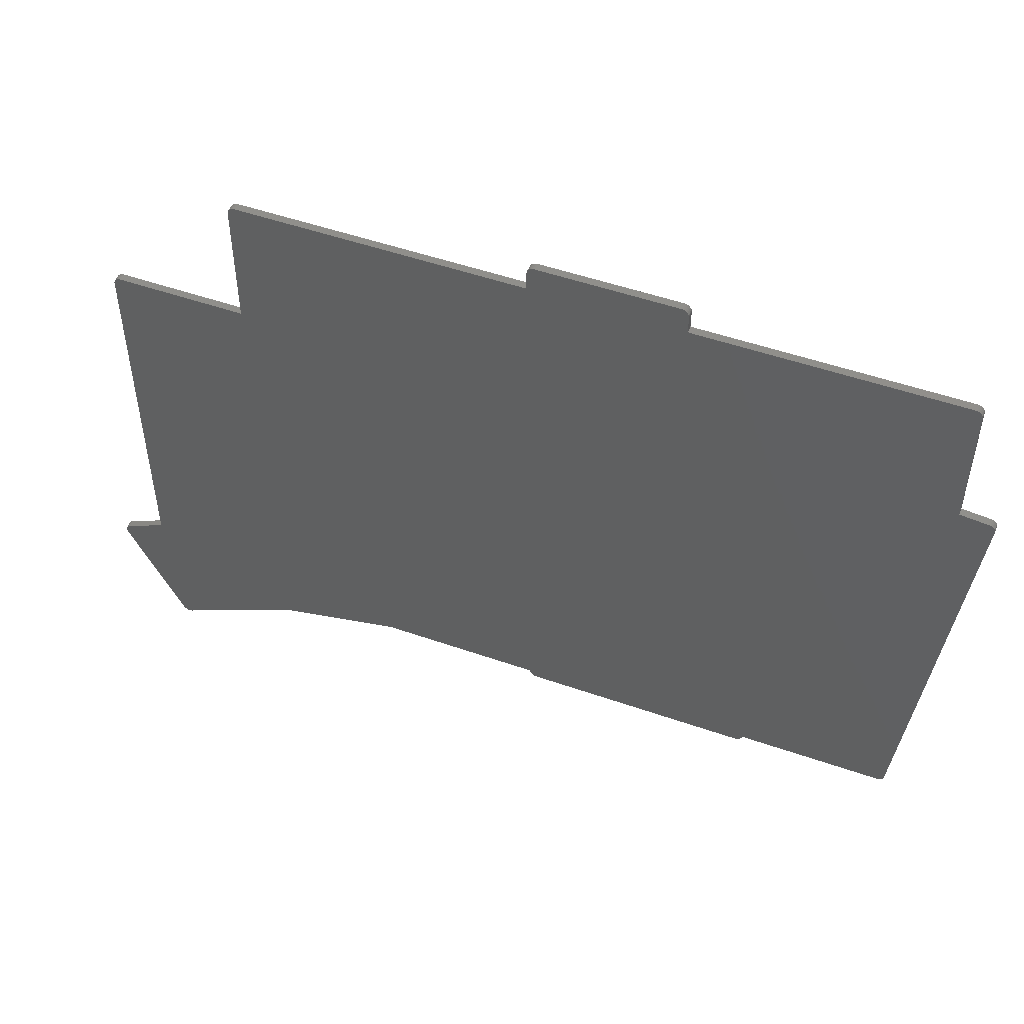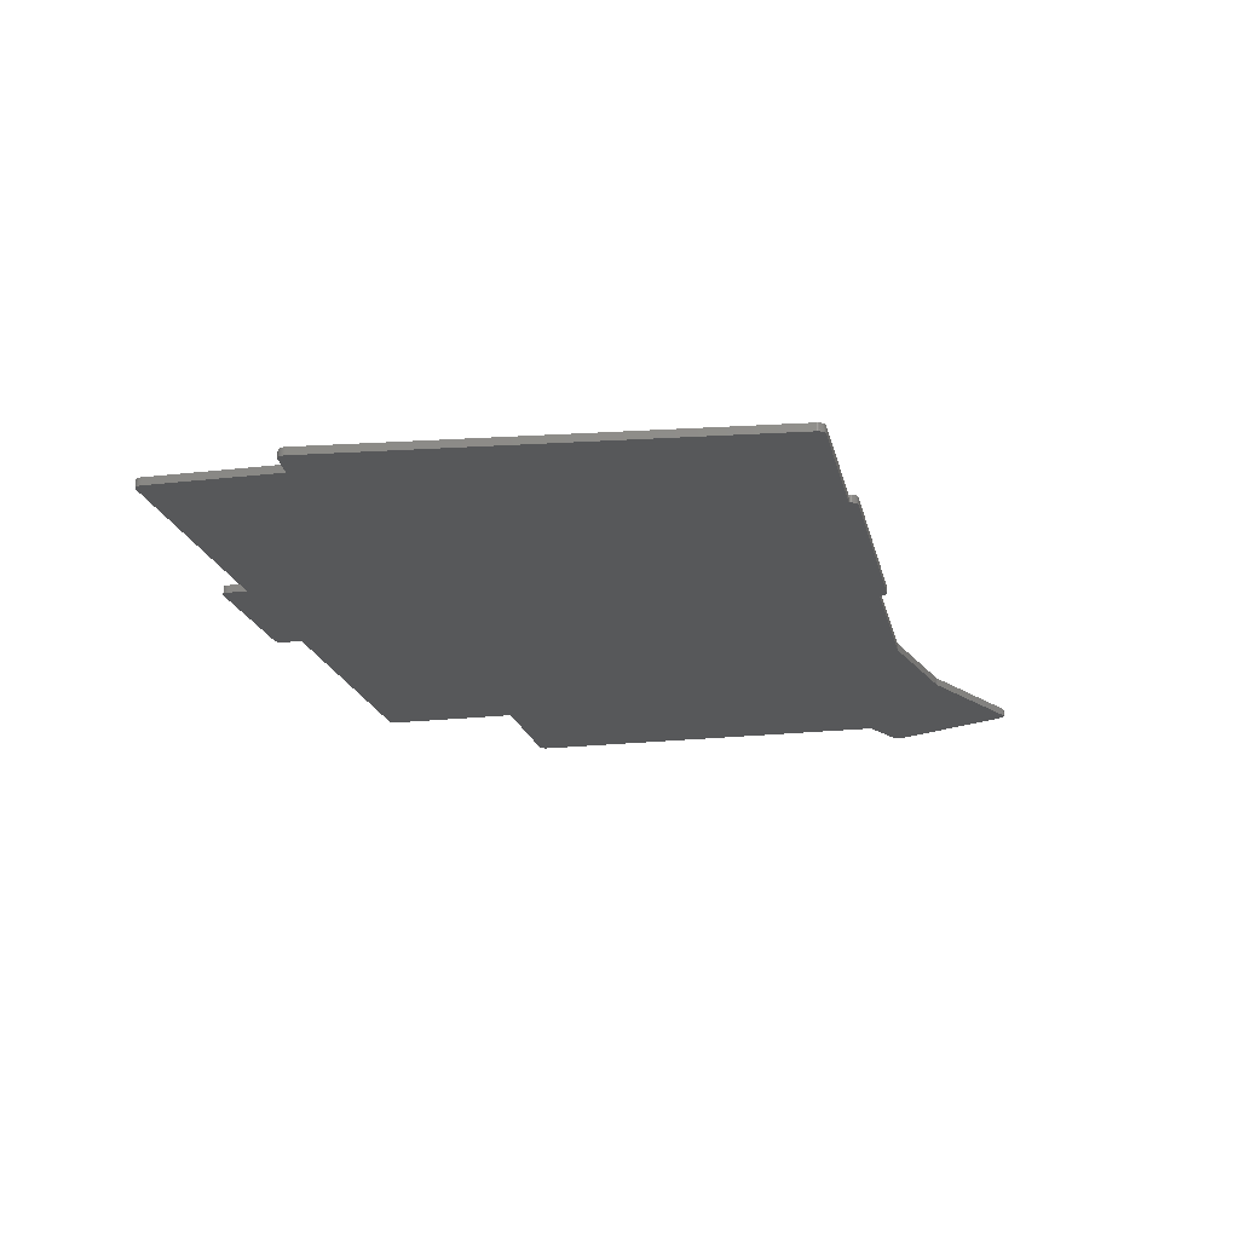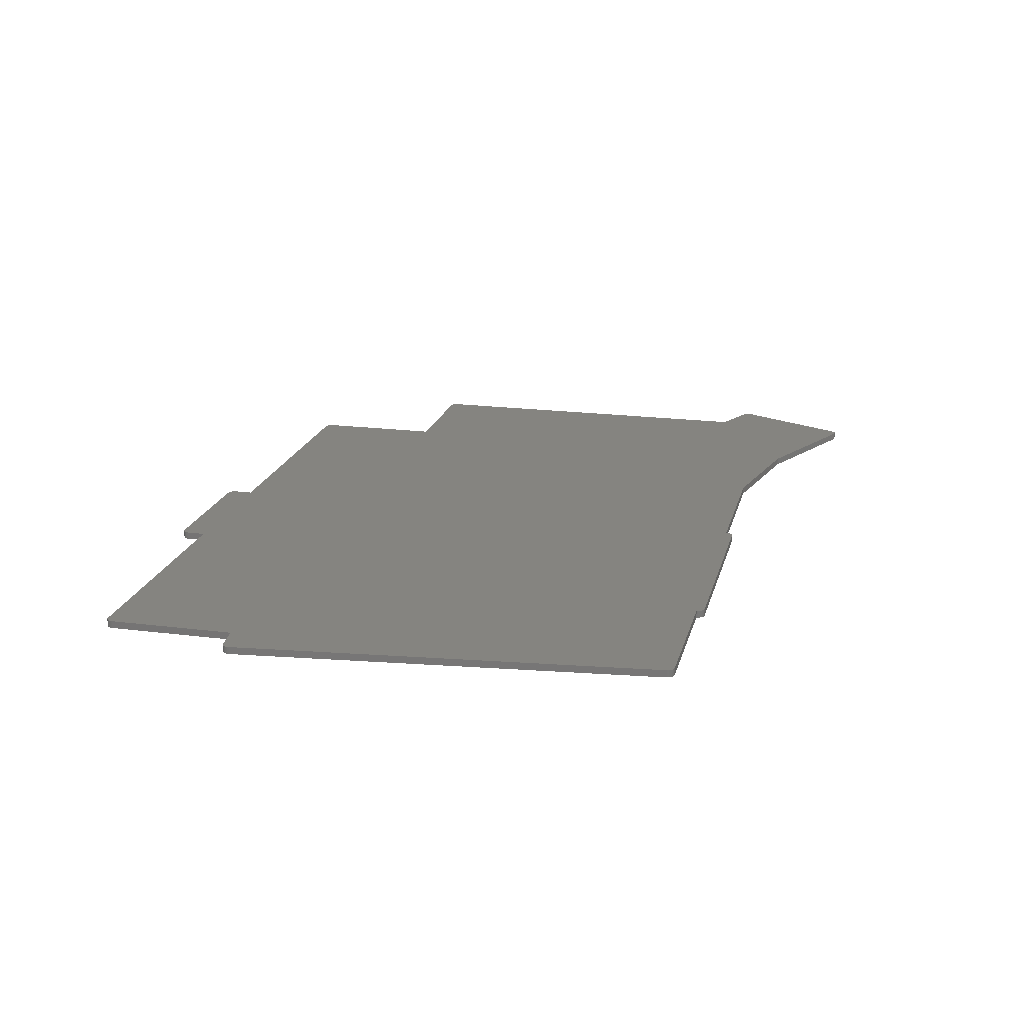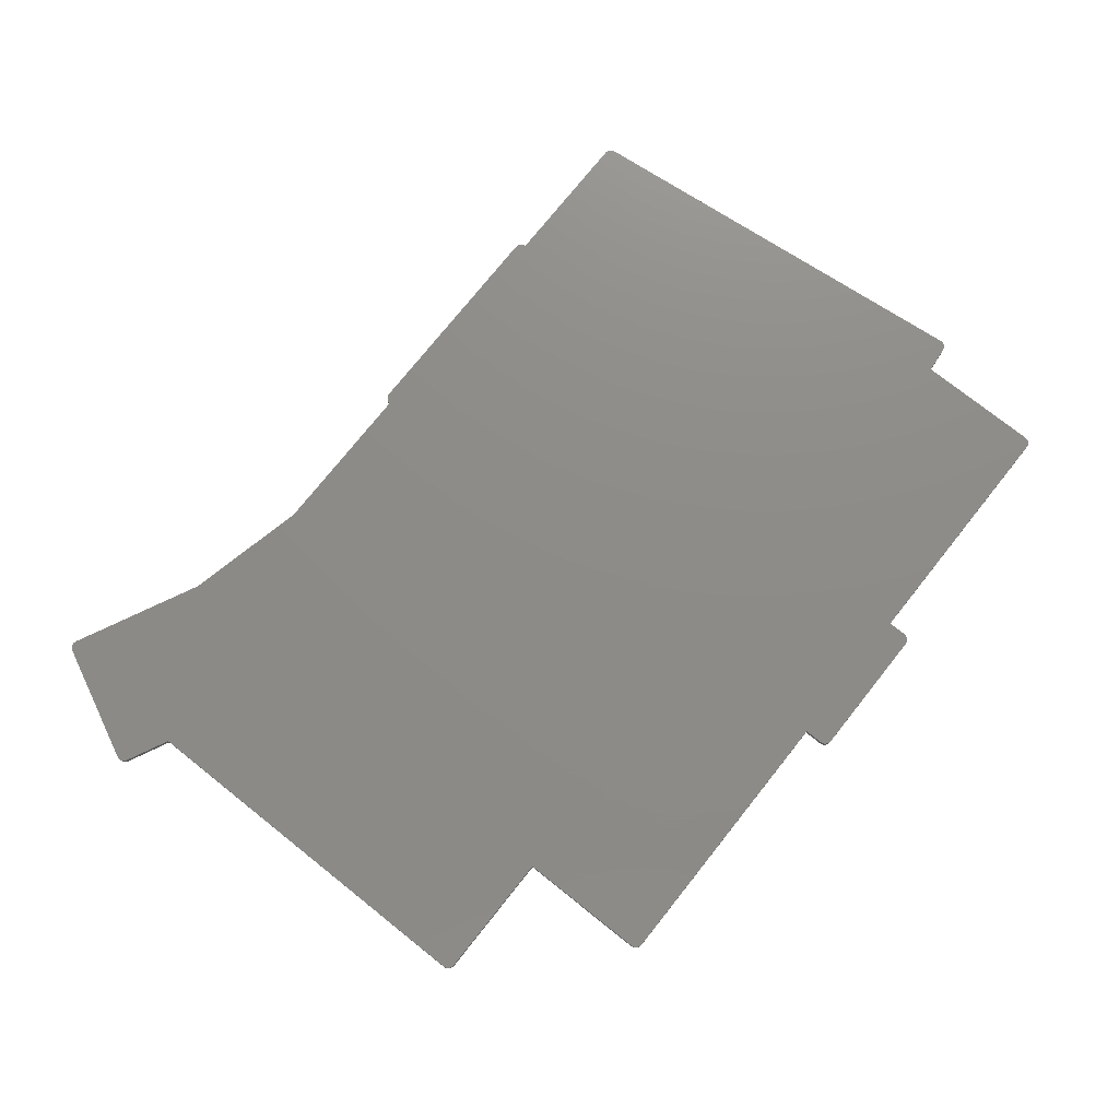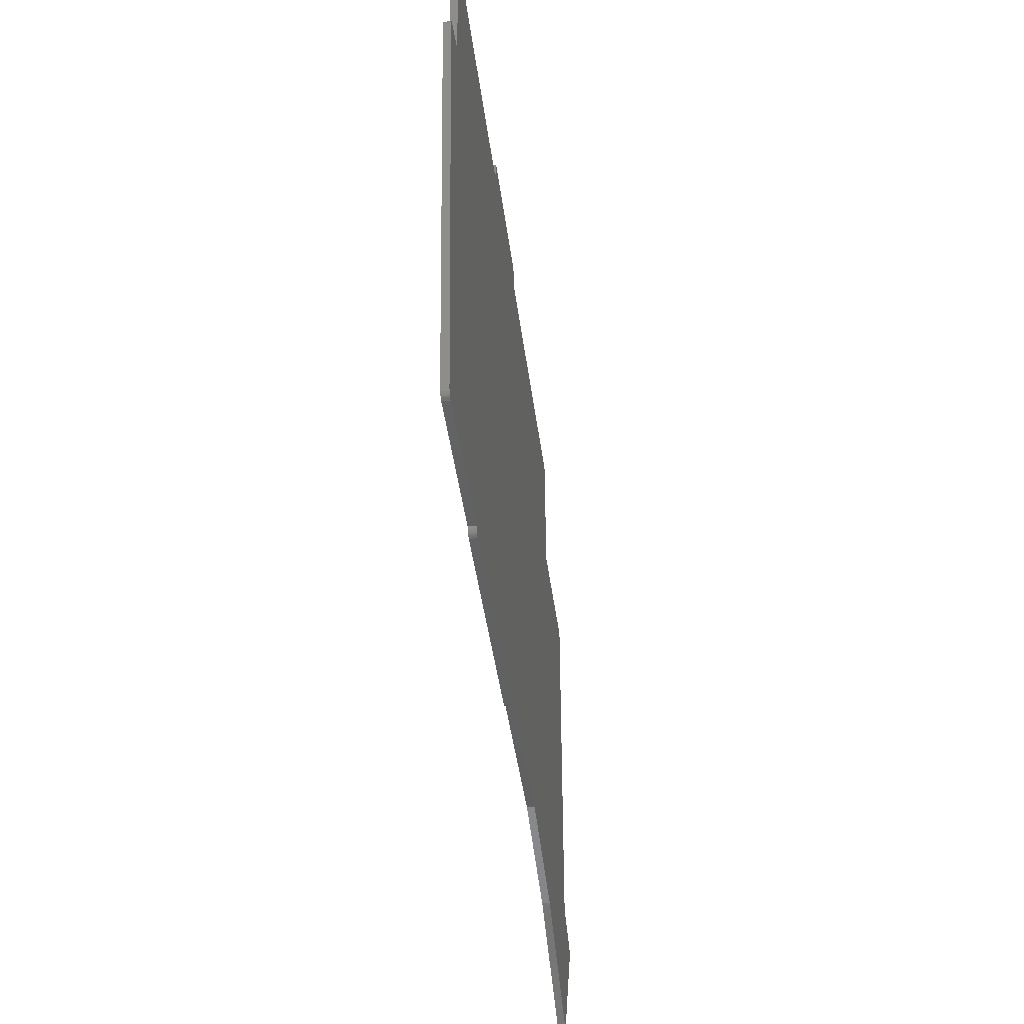
<metadata>
{"format":"stl","ext":"stl","renderer":"f3d","projection":"perspective","resolution":1024,"background":"white","views":[{"elev":50.8,"azim":-159.1,"up":"+Y"},{"elev":-19.3,"azim":-77.6,"up":"+Z"},{"elev":19.5,"azim":-76.6,"up":"+Z"},{"elev":75.2,"azim":128.5,"up":"+Z"},{"elev":-42.9,"azim":-82.7,"up":"+Y"}]}
</metadata>
<code>
# stl→obj: 267 verts, 560 faces
v 144.1 -35.68 0
v 144.3 -35.7 0
v 144.5 -35.74 0
v 144.6 -35.82 0
v 144.8 -35.92 0
v 144.9 -36.04 0
v 145 -36.18 0
v 145.1 -36.34 0
v 145.1 -36.51 0
v 145.1 -36.68 0
v 145.1 -39.15 0
v 125.1 -39.15 0
v 125.1 -36.68 0
v 125.2 -36.51 0
v 125.2 -36.34 0
v 125.3 -36.18 0
v 125.4 -36.04 0
v 125.5 -35.92 0
v 125.6 -35.82 0
v 125.8 -35.74 0
v 126 -35.7 0
v 126.1 -35.68 0
v 145.1 -39.18 0
v 124.5 -39.18 0
v 183.1 -39.18 0
v 183.3 -39.2 0
v 183.5 -39.24 0
v 183.6 -39.32 0
v 183.8 -39.42 0
v 183.9 -39.54 0
v 184 -39.68 0
v 184.1 -39.84 0
v 184.1 -40.01 0
v 184.1 -40.18 0
v 184.1 -57.3 0
v 90.15 -57.3 0
v 90.15 -40.18 0
v 90.16 -40.01 0
v 90.21 -39.84 0
v 90.28 -39.68 0
v 90.38 -39.54 0
v 90.51 -39.42 0
v 90.65 -39.32 0
v 90.81 -39.24 0
v 90.97 -39.2 0
v 91.15 -39.18 0
v 184.1 -57.68 0
v 86.48 -57.68 0
v 86.5 -57.68 0
v 201.4 -57.68 0
v 201.6 -57.7 0
v 201.8 -57.74 0
v 201.9 -57.82 0
v 202.1 -57.92 0
v 202.2 -58.04 0
v 202.3 -58.18 0
v 202.4 -58.34 0
v 202.4 -58.51 0
v 202.4 -58.68 0
v 202.4 -109 0
v 90.89 -109 0
v 85.61 -58.78 0
v 85.61 -58.6 0
v 85.64 -58.43 0
v 85.69 -58.27 0
v 85.78 -58.11 0
v 85.89 -57.98 0
v 86.02 -57.86 0
v 86.17 -57.77 0
v 86.33 -57.71 0
v 208.1 -111.8 0
v 208.3 -111.8 0
v 208.4 -112 0
v 208.5 -112.1 0
v 208.6 -112.2 0
v 208.7 -112.4 0
v 208.7 -112.6 0
v 208.7 -112.8 0
v 208.6 -112.9 0
v 208.6 -113.1 0
v 206.8 -116.7 0
v 166 -116.7 0
v 154.6 -116.7 0
v 92.6 -116.7 0
v 92.44 -116.7 0
v 92.28 -116.6 0
v 92.13 -116.6 0
v 91.99 -116.5 0
v 91.87 -116.4 0
v 91.77 -116.2 0
v 91.69 -116.1 0
v 91.63 -115.9 0
v 91.6 -115.8 0
v 144.1 -116.7 0
v 112.1 -116.7 0
v 166.3 -116.7 0
v 166.1 -116.7 0
v 166.6 -116.7 0
v 166.2 -116.7 0
v 186.2 -117.5 0
v 169.4 -117.5 0
v 206.5 -117.5 0
v 144.1 -116.9 0
v 144.1 -117 0
v 144 -117.2 0
v 143.9 -117.3 0
v 143.8 -117.5 0
v 143.6 -117.6 0
v 143.5 -117.6 0
v 143.3 -117.7 0
v 143.1 -117.7 0
v 113.1 -117.7 0
v 113 -117.7 0
v 112.8 -117.6 0
v 112.6 -117.6 0
v 112.5 -117.5 0
v 112.4 -117.3 0
v 112.3 -117.2 0
v 112.2 -117 0
v 112.2 -116.9 0
v 205 -120.5 0
v 182.7 -120.5 0
v 204.9 -120.5 0
v 182.8 -120.5 0
v 204.9 -120.6 0
v 182.9 -120.6 0
v 201.1 -128.4 0
v 201 -128.5 0
v 200.9 -128.6 0
v 200.8 -128.8 0
v 200.6 -128.8 0
v 200.5 -128.9 0
v 200.3 -128.9 0
v 200.1 -128.9 0
v 200 -128.9 0
v 199.8 -128.8 0
v 200.5 -128.9 1
v 200.6 -128.8 1
v 200.8 -128.8 1
v 200.9 -128.6 1
v 201 -128.5 1
v 201.1 -128.4 1
v 204.9 -120.6 1
v 182.9 -120.6 1
v 199.8 -128.8 1
v 200 -128.9 1
v 200.1 -128.9 1
v 200.3 -128.9 1
v 204.9 -120.5 1
v 182.8 -120.5 1
v 205 -120.5 1
v 182.7 -120.5 1
v 206.8 -116.7 1
v 166.2 -116.7 1
v 166.1 -116.7 1
v 166 -116.7 1
v 143.1 -117.7 1
v 143.3 -117.7 1
v 143.5 -117.6 1
v 143.6 -117.6 1
v 143.8 -117.5 1
v 143.9 -117.3 1
v 144 -117.2 1
v 144.1 -117 1
v 144.1 -116.9 1
v 144.1 -116.7 1
v 112.1 -116.7 1
v 112.2 -116.9 1
v 112.2 -117 1
v 112.3 -117.2 1
v 112.4 -117.3 1
v 112.5 -117.5 1
v 112.6 -117.6 1
v 112.8 -117.6 1
v 113 -117.7 1
v 113.1 -117.7 1
v 154.6 -116.7 1
v 92.6 -116.7 1
v 208.6 -113.1 1
v 208.6 -112.9 1
v 208.7 -112.8 1
v 208.7 -112.6 1
v 208.7 -112.4 1
v 208.6 -112.2 1
v 208.5 -112.1 1
v 208.4 -112 1
v 208.3 -111.8 1
v 208.1 -111.8 1
v 202.4 -109 1
v 90.89 -109 1
v 91.6 -115.8 1
v 91.63 -115.9 1
v 91.69 -116.1 1
v 91.77 -116.2 1
v 91.87 -116.4 1
v 91.99 -116.5 1
v 92.13 -116.6 1
v 92.28 -116.6 1
v 92.44 -116.7 1
v 202.4 -58.68 1
v 202.4 -58.51 1
v 202.4 -58.34 1
v 202.3 -58.18 1
v 202.2 -58.04 1
v 202.1 -57.92 1
v 201.9 -57.82 1
v 201.8 -57.74 1
v 201.6 -57.7 1
v 201.4 -57.68 1
v 184.1 -57.68 1
v 86.48 -57.68 1
v 86.33 -57.71 1
v 86.17 -57.77 1
v 86.02 -57.86 1
v 85.89 -57.98 1
v 85.78 -58.11 1
v 85.69 -58.27 1
v 85.64 -58.43 1
v 85.61 -58.6 1
v 85.61 -58.78 1
v 184.1 -57.3 1
v 90.15 -57.3 1
v 86.5 -57.68 1
v 184.1 -40.18 1
v 184.1 -40.01 1
v 184.1 -39.84 1
v 184 -39.68 1
v 183.9 -39.54 1
v 183.8 -39.42 1
v 183.6 -39.32 1
v 183.5 -39.24 1
v 183.3 -39.2 1
v 183.1 -39.18 1
v 145.1 -39.18 1
v 124.5 -39.18 1
v 91.15 -39.18 1
v 90.97 -39.2 1
v 90.81 -39.24 1
v 90.65 -39.32 1
v 90.51 -39.42 1
v 90.38 -39.54 1
v 90.28 -39.68 1
v 90.21 -39.84 1
v 90.16 -40.01 1
v 90.15 -40.18 1
v 145.1 -39.15 1
v 125.1 -39.15 1
v 145.1 -36.68 1
v 145.1 -36.51 1
v 145.1 -36.34 1
v 145 -36.18 1
v 144.9 -36.04 1
v 144.8 -35.92 1
v 144.6 -35.82 1
v 144.5 -35.74 1
v 144.3 -35.7 1
v 144.1 -35.68 1
v 126.1 -35.68 1
v 126 -35.7 1
v 125.8 -35.74 1
v 125.6 -35.82 1
v 125.5 -35.92 1
v 125.4 -36.04 1
v 125.3 -36.18 1
v 125.2 -36.34 1
v 125.2 -36.51 1
v 125.1 -36.68 1
f 1 2 3
f 1 3 4
f 1 4 5
f 1 5 6
f 1 6 7
f 1 7 8
f 1 8 9
f 1 9 10
f 1 10 11
f 1 11 12
f 1 12 13
f 1 13 14
f 1 14 15
f 1 15 16
f 1 16 17
f 1 17 18
f 1 18 19
f 1 19 20
f 1 20 21
f 1 21 22
f 11 23 24
f 11 24 12
f 24 23 25
f 24 25 26
f 24 26 27
f 24 27 28
f 24 28 29
f 24 29 30
f 24 30 31
f 24 31 32
f 24 32 33
f 24 33 34
f 24 34 35
f 24 35 36
f 24 36 37
f 24 37 38
f 24 38 39
f 24 39 40
f 24 40 41
f 24 41 42
f 24 42 43
f 24 43 44
f 24 44 45
f 24 45 46
f 35 47 48
f 35 48 49
f 35 49 36
f 47 50 51
f 47 51 52
f 47 52 53
f 47 53 54
f 47 54 55
f 47 55 56
f 47 56 57
f 47 57 58
f 47 58 59
f 47 59 60
f 47 60 61
f 47 61 62
f 47 62 63
f 47 63 64
f 47 64 65
f 47 65 66
f 47 66 67
f 47 67 68
f 47 68 69
f 47 69 70
f 47 70 48
f 60 71 72
f 60 72 73
f 60 73 74
f 60 74 75
f 60 75 76
f 60 76 77
f 60 77 78
f 60 78 79
f 60 79 80
f 60 80 81
f 60 81 82
f 60 82 83
f 60 83 84
f 60 84 85
f 60 85 86
f 60 86 87
f 60 87 88
f 60 88 89
f 60 89 90
f 60 90 91
f 60 91 92
f 60 92 93
f 60 93 61
f 81 83 83
f 81 83 83
f 83 94 95
f 83 95 84
f 83 84 84
f 96 97 82
f 96 98 99
f 96 99 97
f 98 100 100
f 98 100 101
f 98 101 99
f 81 102 100
f 81 100 100
f 81 100 98
f 81 98 96
f 81 96 82
f 81 82 82
f 103 104 105
f 103 105 106
f 103 106 107
f 103 107 108
f 103 108 109
f 103 109 110
f 103 110 111
f 103 111 112
f 103 112 113
f 103 113 114
f 103 114 115
f 103 115 116
f 103 116 117
f 103 117 118
f 103 118 119
f 103 119 120
f 103 120 95
f 103 95 94
f 100 102 121
f 100 121 122
f 100 122 101
f 121 123 124
f 121 124 122
f 123 125 126
f 123 126 124
f 125 125 126
f 125 126 126
f 125 127 128
f 125 128 129
f 125 129 130
f 125 130 131
f 125 131 132
f 125 132 133
f 125 133 134
f 125 134 135
f 125 135 136
f 125 136 126
f 137 138 139
f 137 139 140
f 137 140 141
f 137 141 142
f 137 142 143
f 137 143 144
f 137 144 145
f 137 145 146
f 137 146 147
f 137 147 148
f 143 143 144
f 143 144 144
f 143 149 150
f 143 150 144
f 149 151 152
f 149 152 150
f 151 153 154
f 151 154 152
f 153 153 155
f 153 155 154
f 153 153 156
f 153 156 155
f 153 153 156
f 153 156 156
f 157 158 159
f 157 159 160
f 157 160 161
f 157 161 162
f 157 162 163
f 157 163 164
f 157 164 165
f 157 165 166
f 157 166 167
f 157 167 168
f 157 168 169
f 157 169 170
f 157 170 171
f 157 171 172
f 157 172 173
f 157 173 174
f 157 174 175
f 157 175 176
f 167 166 177
f 167 177 177
f 167 177 178
f 167 178 178
f 177 177 156
f 177 156 153
f 177 153 153
f 177 153 179
f 177 179 180
f 177 180 181
f 177 181 182
f 177 182 183
f 177 183 184
f 177 184 185
f 177 185 186
f 177 186 187
f 177 187 188
f 177 188 189
f 177 189 190
f 177 190 191
f 177 191 192
f 177 192 193
f 177 193 194
f 177 194 195
f 177 195 196
f 177 196 197
f 177 197 198
f 177 198 199
f 177 199 178
f 189 200 201
f 189 201 202
f 189 202 203
f 189 203 204
f 189 204 205
f 189 205 206
f 189 206 207
f 189 207 208
f 189 208 209
f 189 209 210
f 189 210 211
f 189 211 212
f 189 212 213
f 189 213 214
f 189 214 215
f 189 215 216
f 189 216 217
f 189 217 218
f 189 218 219
f 189 219 220
f 189 220 190
f 210 221 222
f 210 222 223
f 210 223 211
f 221 224 225
f 221 225 226
f 221 226 227
f 221 227 228
f 221 228 229
f 221 229 230
f 221 230 231
f 221 231 232
f 221 232 233
f 221 233 234
f 221 234 235
f 221 235 236
f 221 236 237
f 221 237 238
f 221 238 239
f 221 239 240
f 221 240 241
f 221 241 242
f 221 242 243
f 221 243 244
f 221 244 245
f 221 245 222
f 234 246 247
f 234 247 235
f 246 248 249
f 246 249 250
f 246 250 251
f 246 251 252
f 246 252 253
f 246 253 254
f 246 254 255
f 246 255 256
f 246 256 257
f 246 257 258
f 246 258 259
f 246 259 260
f 246 260 261
f 246 261 262
f 246 262 263
f 246 263 264
f 246 264 265
f 246 265 266
f 246 266 267
f 246 267 247
f 191 190 220
f 191 220 62
f 191 62 61
f 191 61 93
f 192 191 93
f 192 93 92
f 193 192 92
f 193 92 91
f 194 193 91
f 194 91 90
f 195 194 90
f 195 90 89
f 196 195 89
f 196 89 88
f 197 196 88
f 197 88 87
f 198 197 87
f 198 87 86
f 199 198 86
f 199 86 85
f 178 178 199
f 178 199 85
f 178 85 84
f 178 84 84
f 167 178 84
f 167 84 95
f 168 167 95
f 168 95 120
f 169 168 120
f 169 120 119
f 170 169 119
f 170 119 118
f 171 170 118
f 171 118 117
f 172 171 117
f 172 117 116
f 173 172 116
f 173 116 115
f 174 173 115
f 174 115 114
f 175 174 114
f 175 114 113
f 176 175 113
f 176 113 112
f 157 176 112
f 157 112 111
f 158 157 111
f 158 111 110
f 159 158 110
f 159 110 109
f 160 159 109
f 160 109 108
f 161 160 108
f 161 108 107
f 162 161 107
f 162 107 106
f 163 162 106
f 163 106 105
f 164 163 105
f 164 105 104
f 165 164 104
f 165 104 103
f 166 165 103
f 166 103 94
f 156 177 166
f 156 166 94
f 156 94 83
f 156 83 82
f 156 156 82
f 156 82 82
f 155 156 82
f 155 82 97
f 154 155 97
f 154 97 99
f 152 154 99
f 152 99 101
f 152 101 122
f 150 152 122
f 150 122 124
f 144 150 124
f 144 124 126
f 144 144 126
f 144 126 126
f 145 144 126
f 145 126 136
f 146 145 136
f 146 136 135
f 147 146 135
f 147 135 134
f 148 147 134
f 148 134 133
f 137 148 133
f 137 133 132
f 138 137 132
f 138 132 131
f 139 138 131
f 139 131 130
f 140 139 130
f 140 130 129
f 141 140 129
f 141 129 128
f 142 141 128
f 142 128 127
f 179 153 153
f 179 153 153
f 179 153 153
f 179 153 153
f 179 153 151
f 179 151 149
f 179 149 143
f 179 143 143
f 179 143 142
f 179 142 127
f 179 127 125
f 179 125 125
f 179 125 123
f 179 123 121
f 179 121 102
f 179 102 81
f 179 81 80
f 180 179 80
f 180 80 79
f 181 180 79
f 181 79 78
f 182 181 78
f 182 78 77
f 183 182 77
f 183 77 76
f 184 183 76
f 184 76 75
f 185 184 75
f 185 75 74
f 186 185 74
f 186 74 73
f 187 186 73
f 187 73 72
f 188 187 72
f 188 72 71
f 189 188 71
f 189 71 60
f 59 200 189
f 59 189 60
f 201 200 59
f 201 59 58
f 202 201 58
f 202 58 57
f 203 202 57
f 203 57 56
f 204 203 56
f 204 56 55
f 205 204 55
f 205 55 54
f 206 205 54
f 206 54 53
f 207 206 53
f 207 53 52
f 208 207 52
f 208 52 51
f 209 208 51
f 209 51 50
f 210 209 50
f 210 50 47
f 35 34 224
f 35 224 221
f 35 221 210
f 35 210 47
f 225 224 34
f 225 34 33
f 226 225 33
f 226 33 32
f 227 226 32
f 227 32 31
f 228 227 31
f 228 31 30
f 229 228 30
f 229 30 29
f 230 229 29
f 230 29 28
f 231 230 28
f 231 28 27
f 232 231 27
f 232 27 26
f 233 232 26
f 233 26 25
f 236 235 24
f 236 24 46
f 234 233 25
f 234 25 23
f 11 10 248
f 11 248 246
f 11 246 234
f 11 234 23
f 249 248 10
f 249 10 9
f 250 249 9
f 250 9 8
f 251 250 8
f 251 8 7
f 252 251 7
f 252 7 6
f 253 252 6
f 253 6 5
f 254 253 5
f 254 5 4
f 255 254 4
f 255 4 3
f 256 255 3
f 256 3 2
f 257 256 2
f 257 2 1
f 258 257 1
f 258 1 22
f 259 258 22
f 259 22 21
f 260 259 21
f 260 21 20
f 261 260 20
f 261 20 19
f 262 261 19
f 262 19 18
f 263 262 18
f 263 18 17
f 264 263 17
f 264 17 16
f 265 264 16
f 265 16 15
f 266 265 15
f 266 15 14
f 267 266 14
f 267 14 13
f 247 267 13
f 247 13 12
f 235 247 12
f 235 12 24
f 237 236 46
f 237 46 45
f 238 237 45
f 238 45 44
f 239 238 44
f 239 44 43
f 240 239 43
f 240 43 42
f 241 240 42
f 241 42 41
f 242 241 41
f 242 41 40
f 243 242 40
f 243 40 39
f 244 243 39
f 244 39 38
f 245 244 38
f 245 38 37
f 222 245 37
f 222 37 36
f 223 222 36
f 223 36 49
f 212 211 223
f 212 223 49
f 212 49 48
f 212 48 70
f 213 212 70
f 213 70 69
f 214 213 69
f 214 69 68
f 215 214 68
f 215 68 67
f 216 215 67
f 216 67 66
f 217 216 66
f 217 66 65
f 218 217 65
f 218 65 64
f 219 218 64
f 219 64 63
f 220 219 63
f 220 63 62

</code>
